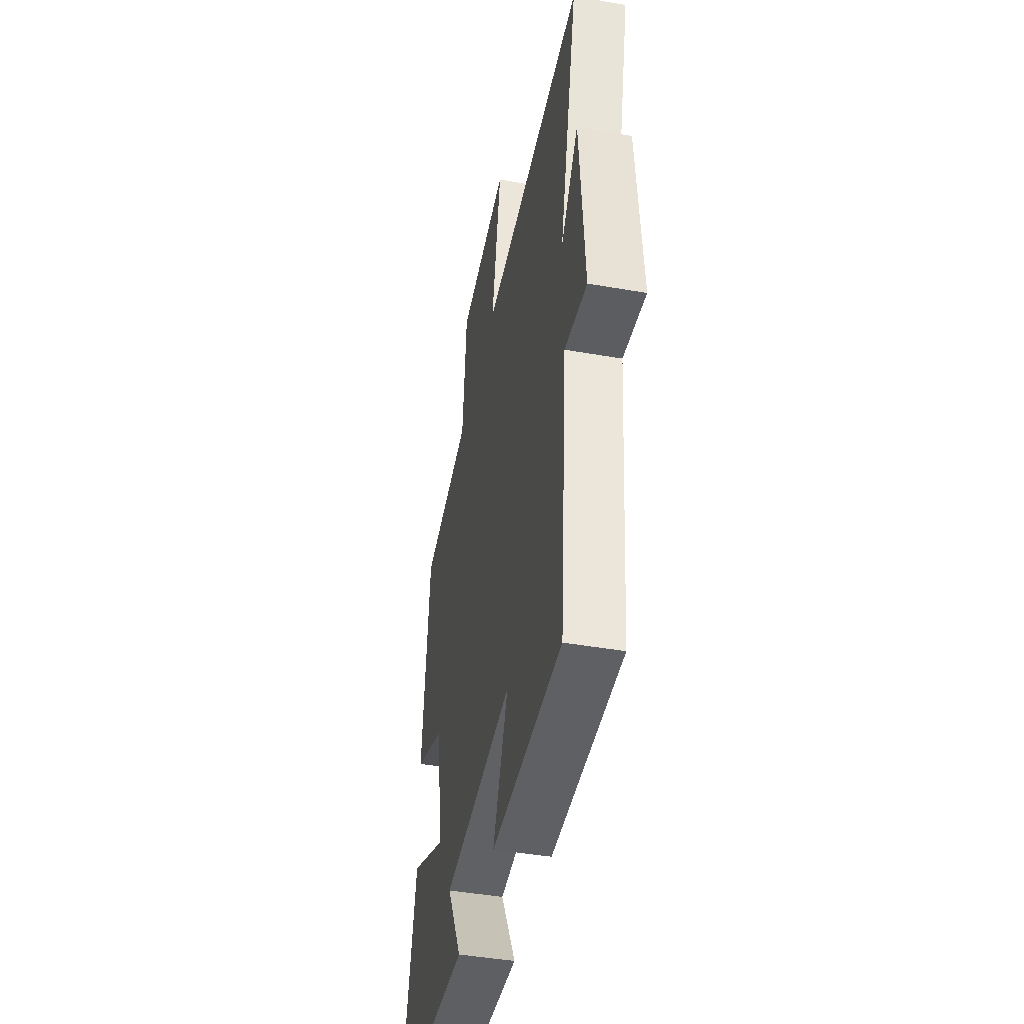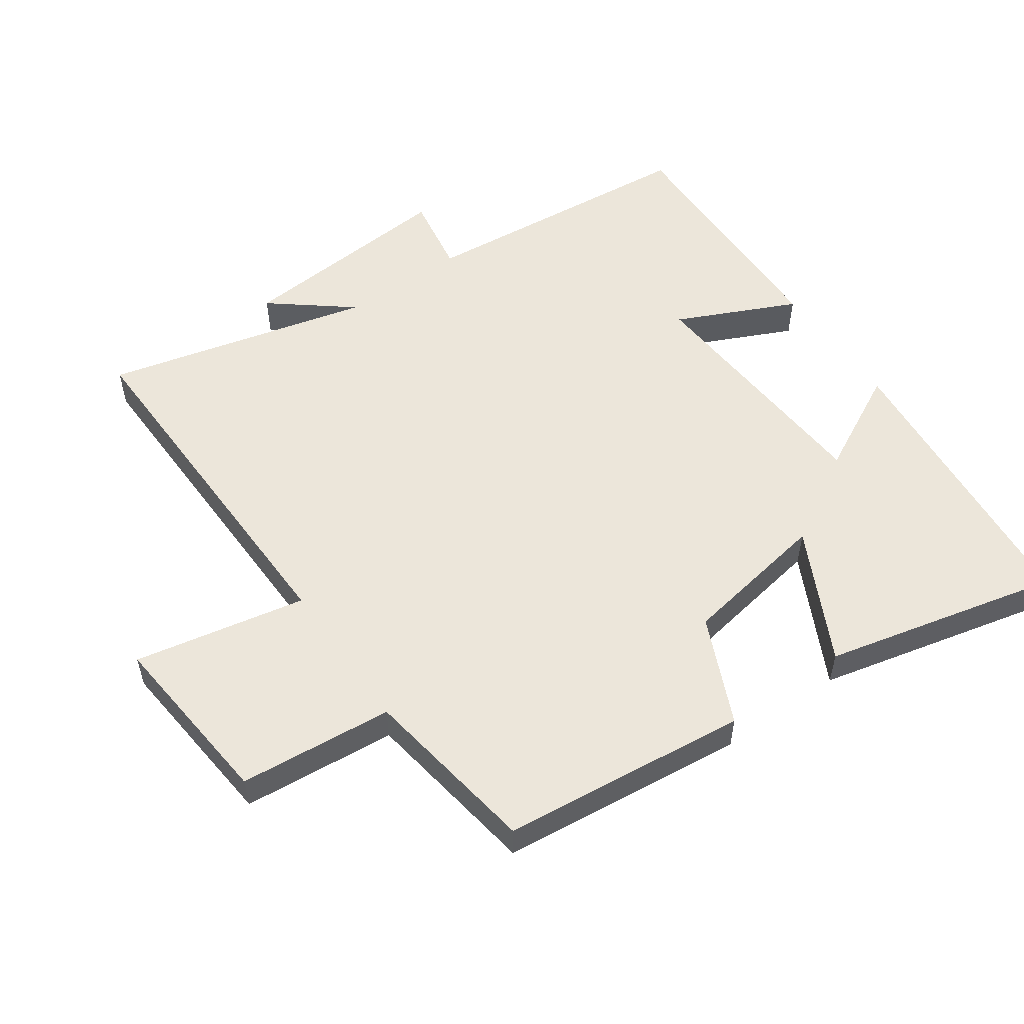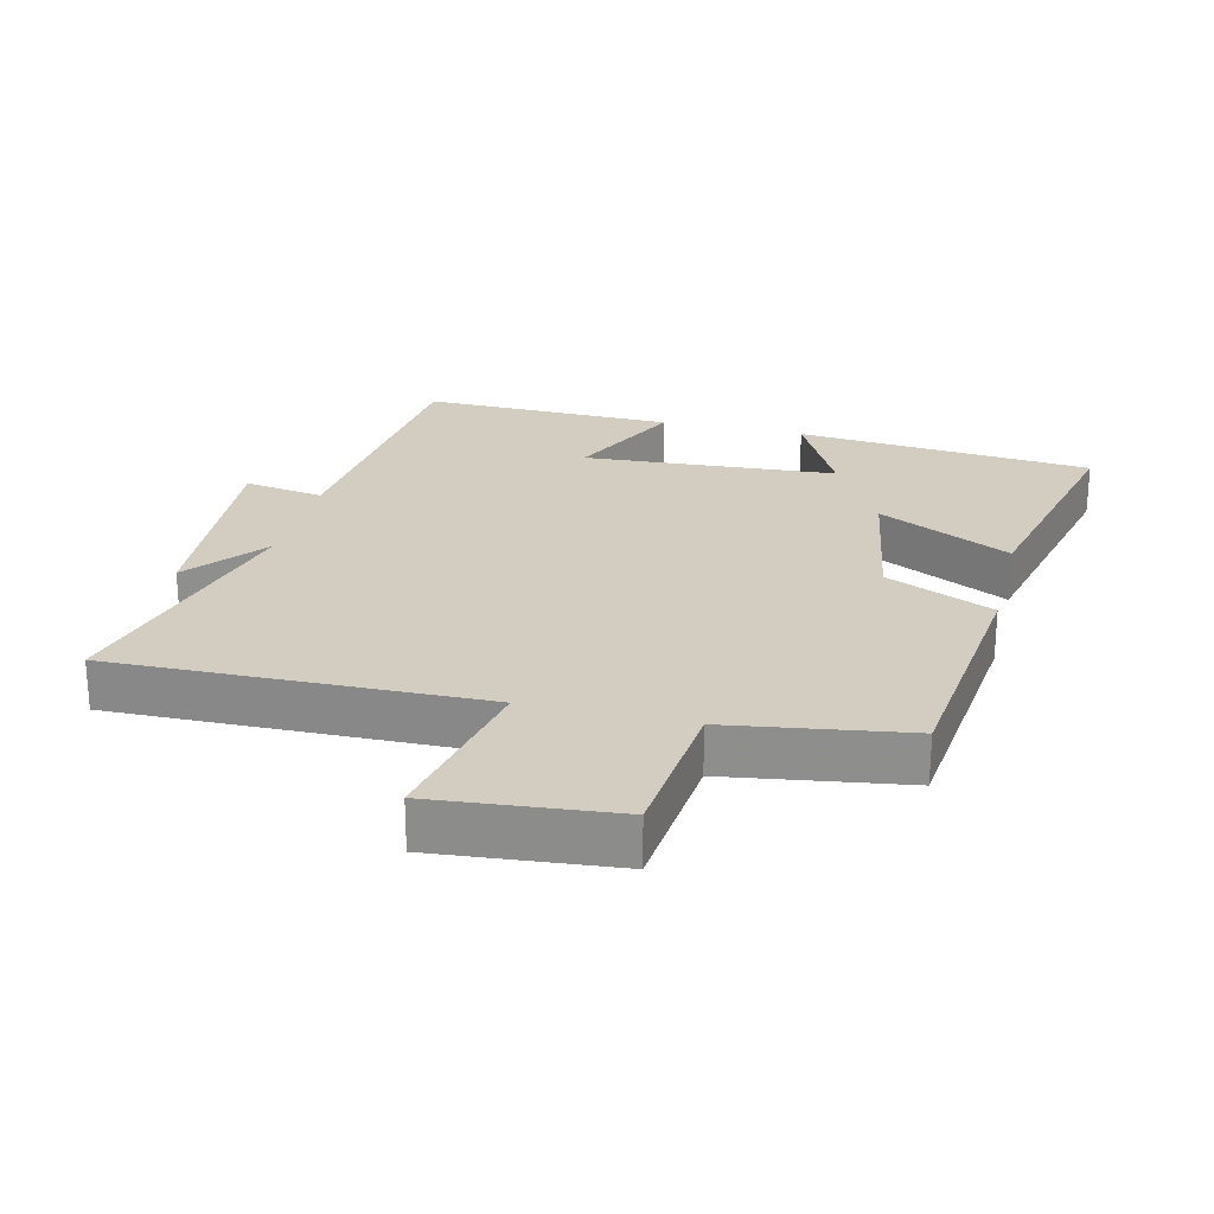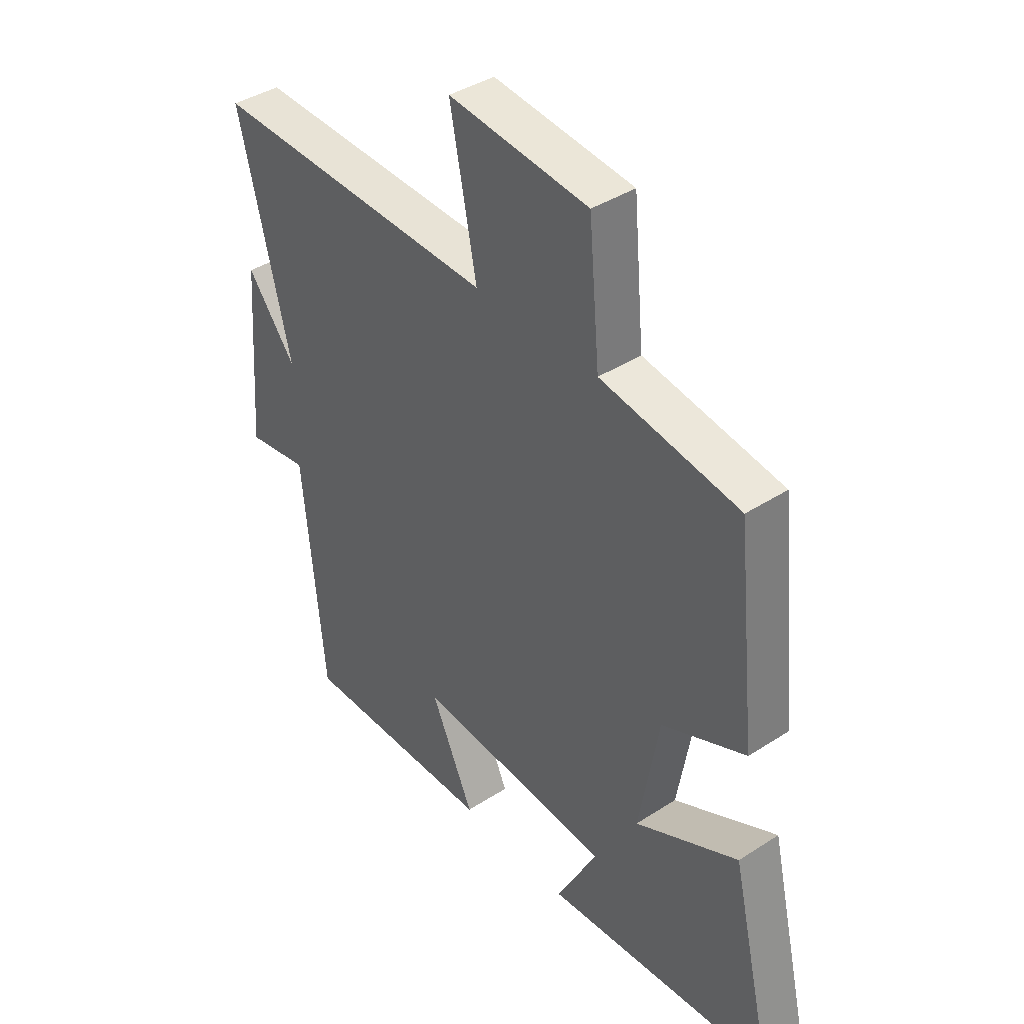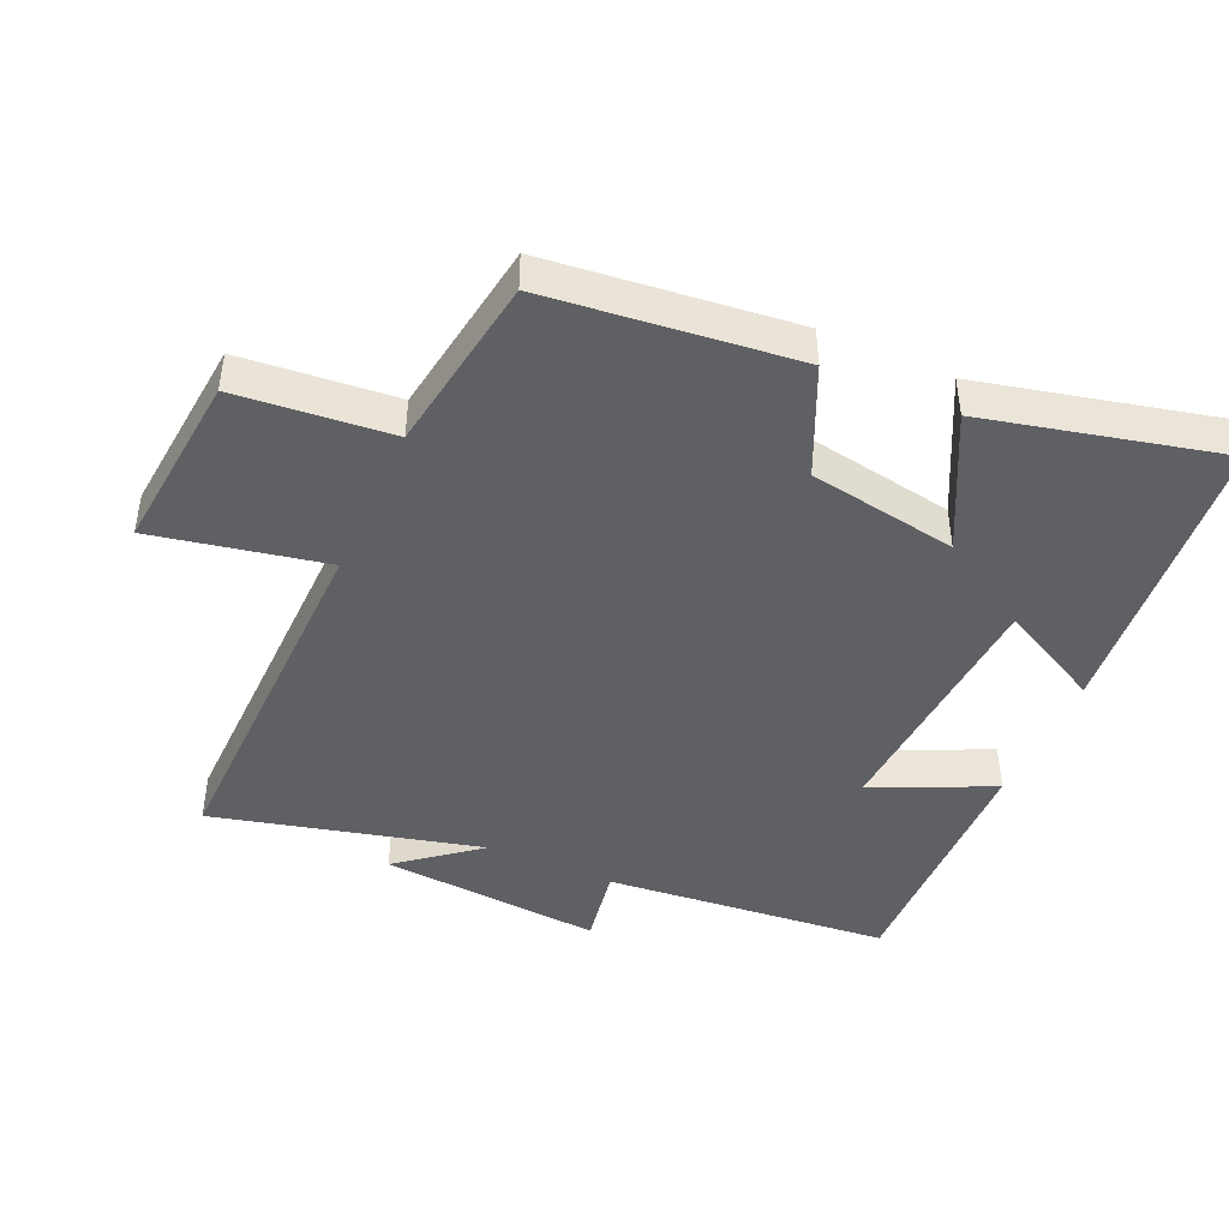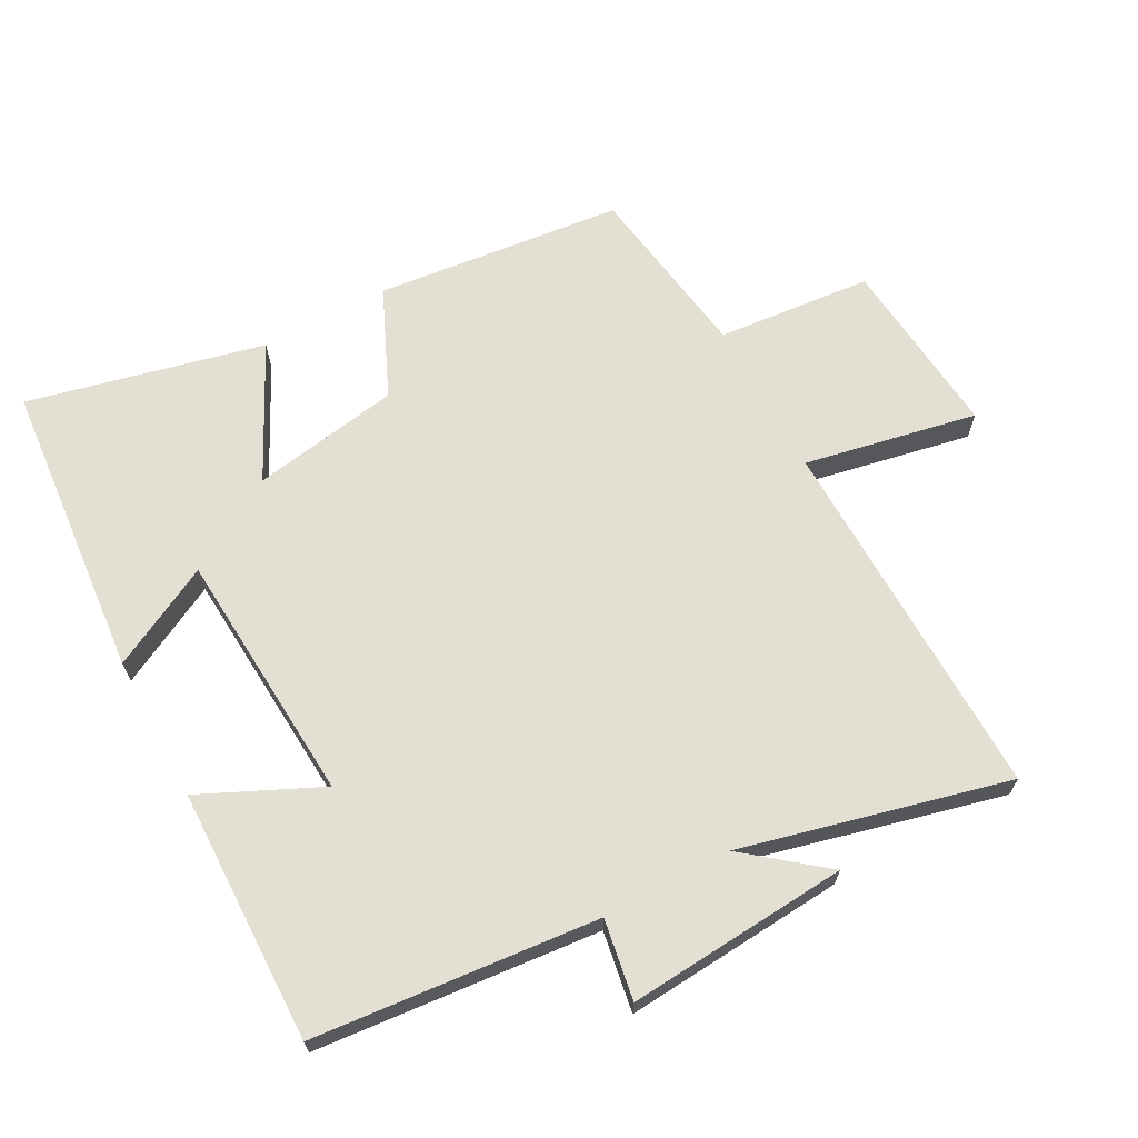
<metadata>
{"format":"obj","ext":"obj","renderer":"f3d","projection":"perspective","resolution":1024,"background":"white","views":[{"elev":-44.8,"azim":-101.5,"up":"+Z"},{"elev":54.5,"azim":55.0,"up":"+Y"},{"elev":24.5,"azim":13.8,"up":"+Y"},{"elev":40.3,"azim":51.5,"up":"+Z"},{"elev":-44.6,"azim":66.1,"up":"+Y"},{"elev":66.8,"azim":-118.3,"up":"+Y"}]}
</metadata>
<code>
v 0.583 0.07 -0.46
v 0.138 0.07 -0.5
v 0.217 0.07 -0.347
v -0.163 0.07 -0.321
v -0.08 0.07 -0.5
v -0.46 0.07 -0.507
v -0.5 0.07 -0.081
v -0.62 0.07 -0.101
v -0.594 0.07 0.231
v -0.5 0.07 0.113
v -0.599 0.07 0.512
v -0.047 0.07 0.5
v -0.098 0.07 0.758
v 0.172 0.07 0.732
v 0.193 0.07 0.5
v 0.46 0.07 0.459
v 0.5 0.07 0.088
v 0.339 0.07 0.016
v 0.301 0.07 -0.206
v 0.5 0.07 -0.106
v 0.583 0 -0.46
v 0.138 0 -0.5
v 0.217 0 -0.347
v -0.163 0 -0.321
v -0.08 0 -0.5
v -0.46 0 -0.507
v -0.5 0 -0.081
v -0.62 0 -0.101
v -0.594 0 0.231
v -0.5 0 0.113
v -0.599 0 0.512
v -0.047 0 0.5
v -0.098 0 0.758
v 0.172 0 0.732
v 0.193 0 0.5
v 0.46 0 0.459
v 0.5 0 0.088
v 0.339 0 0.016
v 0.301 0 -0.206
v 0.5 0 -0.106
f 19 20 1 2
f 15 16 17 18
f 15 18 19
f 12 13 14 15
f 12 15 19
f 10 11 12 19
f 7 8 9 10
f 4 5 6 7
f 3 4 7 10
f 19 2 3
f 3 10 19
f 22 21 40 39
f 38 37 36 35
f 39 38 35
f 35 34 33 32
f 39 35 32
f 39 32 31 30
f 30 29 28 27
f 27 26 25 24
f 30 27 24 23
f 23 22 39
f 39 30 23
f 1 21 22 2
f 2 22 23 3
f 3 23 24 4
f 4 24 25 5
f 5 25 26 6
f 6 26 27 7
f 7 27 28 8
f 8 28 29 9
f 9 29 30 10
f 10 30 31 11
f 11 31 32 12
f 12 32 33 13
f 13 33 34 14
f 14 34 35 15
f 15 35 36 16
f 16 36 37 17
f 17 37 38 18
f 18 38 39 19
f 19 39 40 20
f 20 40 21 1

</code>
